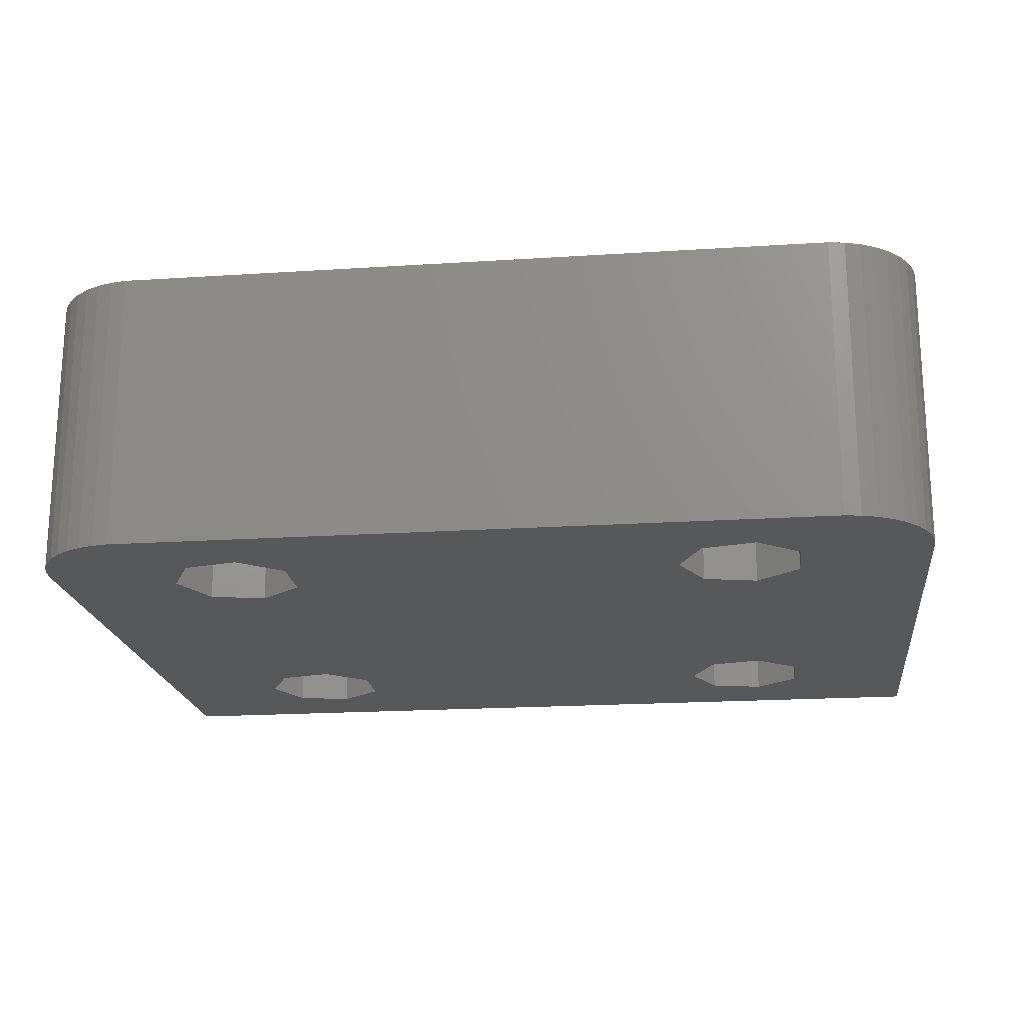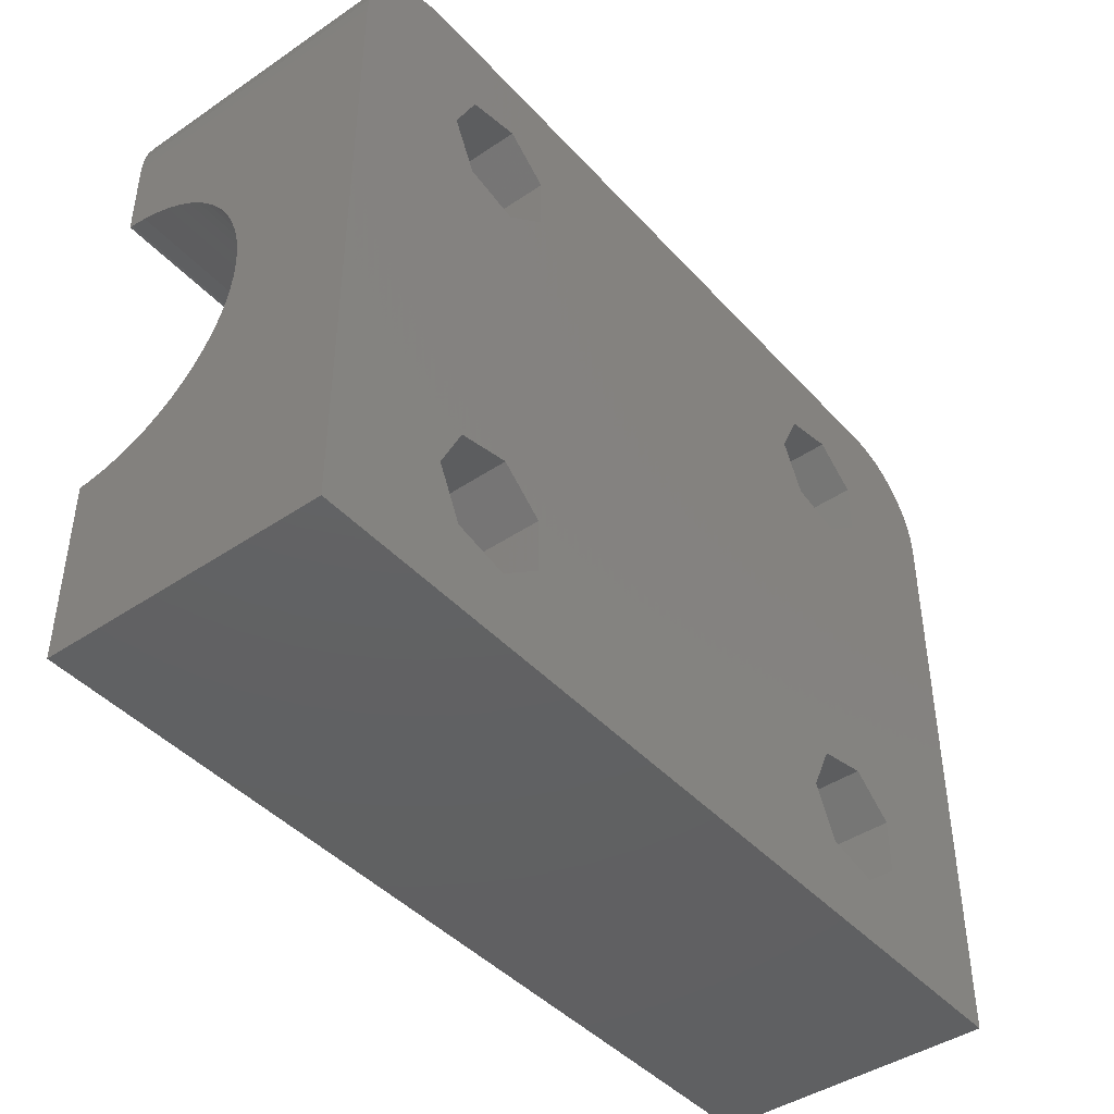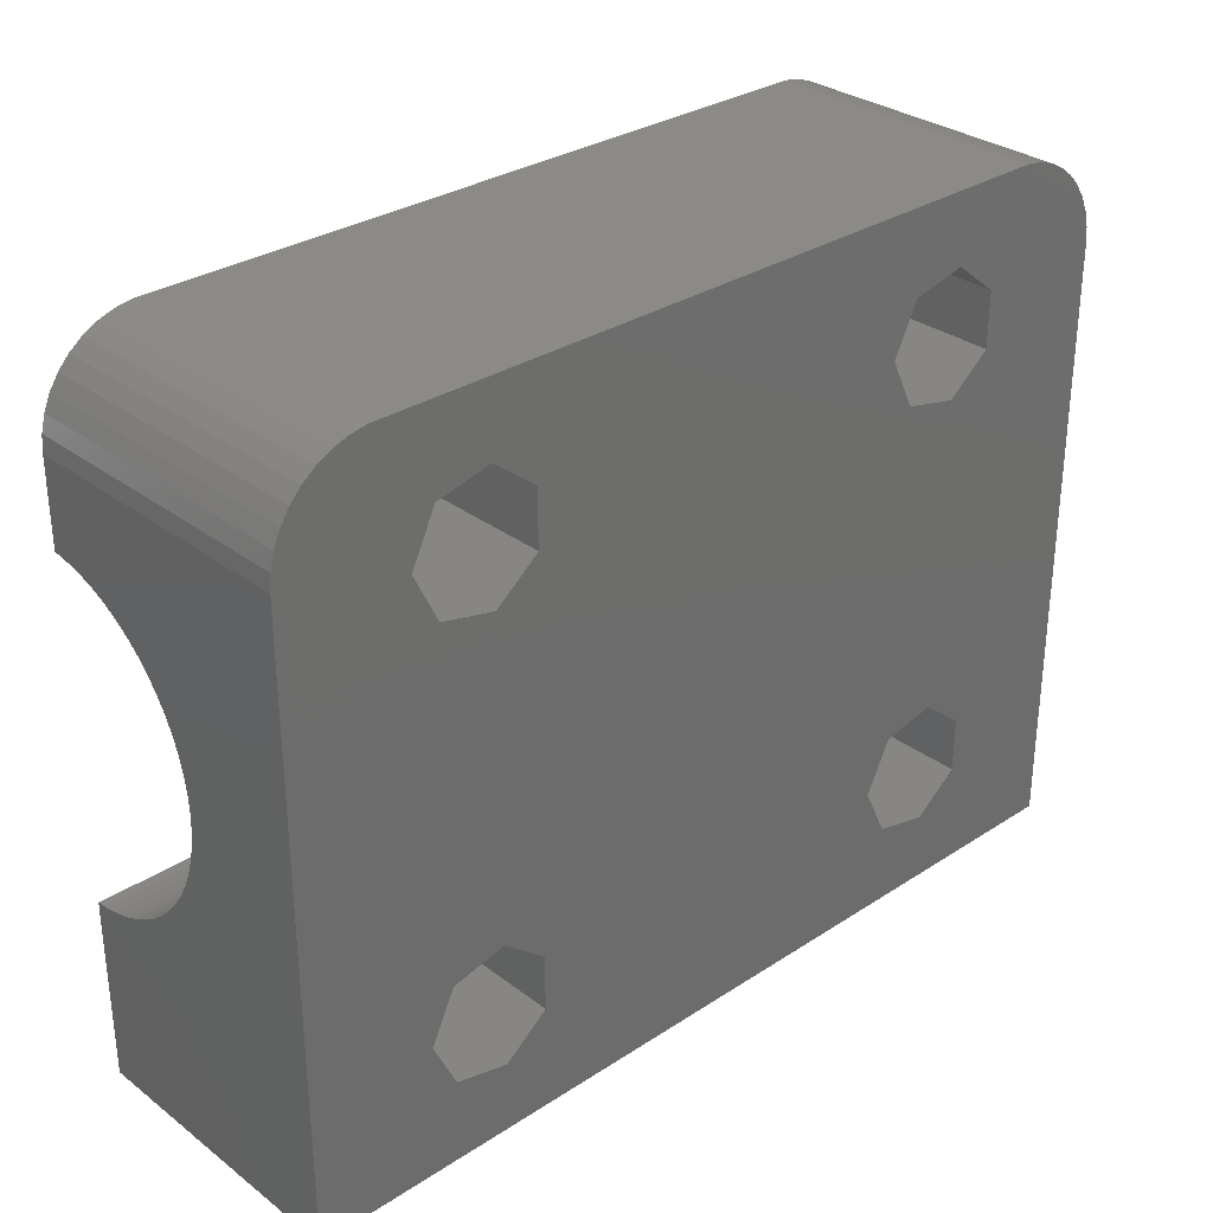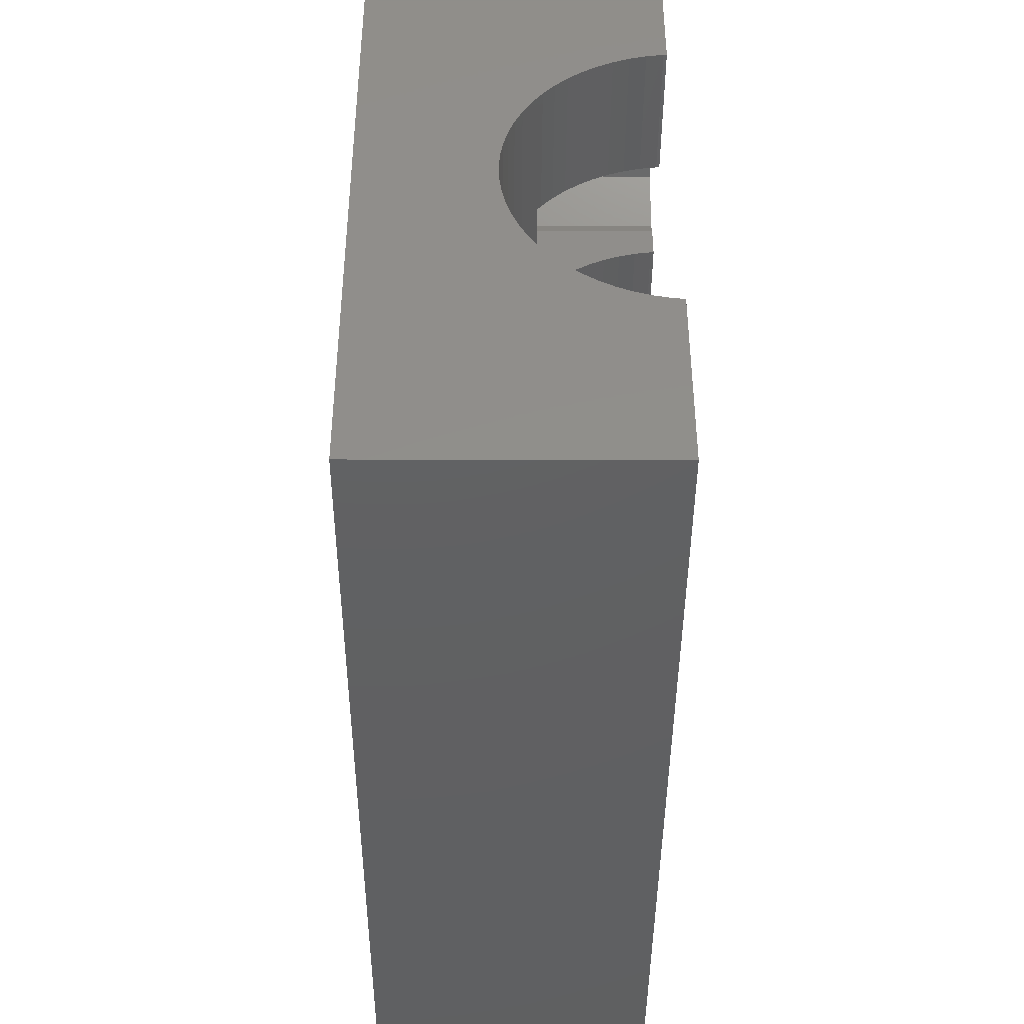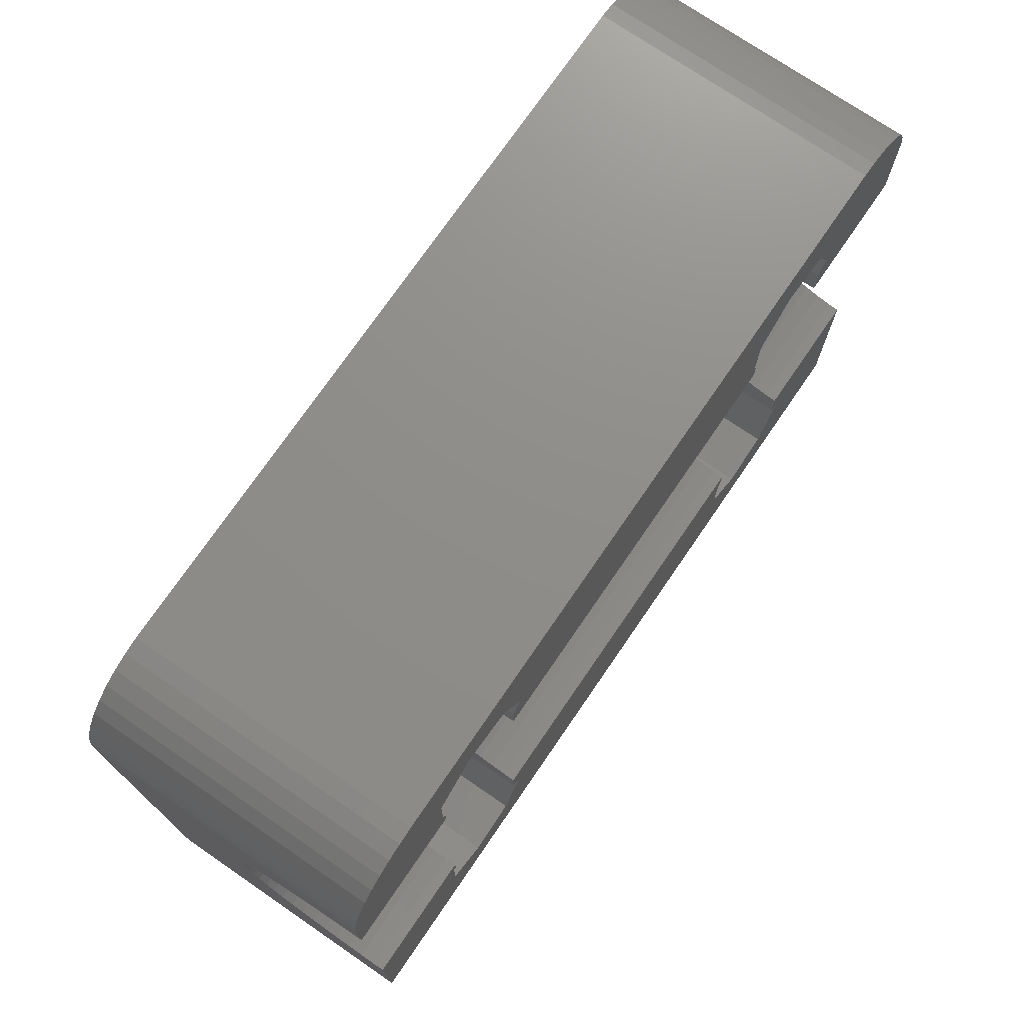
<metadata>
{"format":"stl","ext":"stl","renderer":"f3d","projection":"perspective","resolution":1024,"background":"white","views":[{"elev":-19.5,"azim":-173.1,"up":"+Z"},{"elev":-43.3,"azim":128.6,"up":"+Y"},{"elev":30.8,"azim":137.0,"up":"+Y"},{"elev":-42.3,"azim":-90.2,"up":"+Y"},{"elev":73.8,"azim":-55.6,"up":"+Y"}]}
</metadata>
<code>
# stl→obj: 266 verts, 544 faces
v -10.75 10.64 0
v -10.75 10.64 8.6
v 10.75 10.64 0
v -6.646 8.16 0
v -8.28 8.533 0
v -9.59 7.488 0
v -6.646 8.16 8.6
v 10.75 10.64 8.6
v -8.28 8.533 8.6
v -9.59 7.488 8.6
v -11.24 10.56 0
v -11.24 10.56 8.6
v -11.71 10.4 0
v -11.71 10.4 8.6
v -12.14 10.16 0
v -12.14 10.16 8.6
v -12.53 9.857 0
v -12.53 9.857 8.6
v -12.87 9.493 0
v -12.87 9.493 8.6
v -13.14 9.078 0
v -13.14 9.078 8.6
v -13.34 8.624 0
v -13.34 8.624 8.6
v -13.46 8.144 0
v -13.46 8.144 8.6
v -13.5 -0.3694 3.913
v -13.5 0.1232 3.901
v -13.5 7.65 0
v 13.5 -0.3694 3.913
v 13.5 -0.8586 3.973
v -13.5 -0.8586 3.973
v 13.5 -1.34 4.079
v -13.5 -1.34 4.079
v 13.5 -1.808 4.231
v -13.5 -1.808 4.231
v 13.5 -2.26 4.428
v -13.5 -10.65 0
v -13.5 -10.65 8.6
v -13.5 -4.396 6.415
v -13.5 -2.26 4.428
v -13.5 -2.691 4.668
v -13.5 -3.097 4.948
v -13.5 -3.473 5.265
v -13.5 -3.817 5.618
v -13.5 -4.126 6.002
v -9.59 -5.812 0
v -6.646 -8.16 0
v 7.42 -8.533 0
v -8.28 -8.533 0
v -9.59 -7.488 0
v 13.5 -10.65 0
v 13.5 -10.65 8.6
v -13.5 -4.625 6.851
v -13.5 -4.811 7.307
v -13.5 -4.952 7.779
v -13.5 -5.046 8.263
v -13.5 -5.079 8.6
v -6.646 -8.16 8.6
v -8.28 -8.533 8.6
v -9.59 -7.488 8.6
v 7.42 -8.533 8.6
v 13.5 -2.691 4.668
v 13.5 -3.097 4.948
v -6.205 -3.159 5
v -9.495 -3.159 5
v -9.495 -3.473 5.265
v -9.495 -3.817 5.618
v -9.495 -4.126 6.002
v -9.495 -4.396 6.415
v -9.495 -4.625 6.851
v -9.495 -4.811 7.307
v -9.495 -4.952 7.779
v -9.495 -5.046 8.263
v -9.495 -5.079 8.6
v -9.59 -5.812 8.6
v -13.5 0.6147 3.937
v 13.5 0.1232 3.901
v -13.5 1.1 4.02
v 13.5 0.6147 3.937
v -13.5 1.576 4.15
v 13.5 1.1 4.02
v -13.5 2.037 4.324
v 13.5 1.576 4.15
v -13.5 2.478 4.543
v 13.5 2.037 4.324
v -13.5 2.897 4.803
v 13.5 2.478 4.543
v -13.5 3.289 5.102
v -6.205 3.155 5
v -9.495 3.155 5
v 13.5 2.897 4.803
v -13.5 3.65 5.438
v -9.495 3.289 5.102
v -13.5 3.976 5.806
v -9.495 3.65 5.438
v -9.495 3.976 5.806
v -13.5 4.266 6.205
v -9.495 4.266 6.205
v -13.5 4.516 6.63
v -9.495 4.516 6.63
v -13.5 4.723 7.077
v -13.5 7.65 8.6
v -9.495 4.723 7.077
v -13.5 4.887 7.542
v -9.495 4.887 7.542
v -13.5 5.005 8.02
v -9.495 5.005 8.02
v -13.5 5.076 8.508
v -9.495 5.076 8.508
v -13.5 5.081 8.6
v -9.495 5.081 8.6
v -9.59 5.812 8.6
v -9.59 5.812 0
v -5.919 -6.65 0
v 6.11 -5.812 0
v 6.11 -7.488 0
v -5.919 -6.65 8.6
v 6.11 -7.488 8.6
v 6.11 -5.812 8.6
v -5.919 6.65 0
v 6.11 7.488 0
v 6.11 5.812 0
v -5.919 6.65 8.6
v 6.11 5.812 8.6
v 6.11 7.488 8.6
v 6.205 -3.159 5
v 6.205 -3.473 5.265
v -6.205 -3.473 5.265
v -6.205 -3.817 5.618
v 6.205 -3.817 5.618
v -6.205 -4.126 6.002
v 6.205 -4.126 6.002
v -6.205 -4.396 6.415
v 6.205 -4.396 6.415
v -6.205 -4.625 6.851
v 6.205 -4.625 6.851
v -6.205 -4.811 7.307
v 6.205 -4.811 7.307
v -6.205 -4.952 7.779
v 6.205 -4.952 7.779
v -6.205 -5.046 8.263
v 6.205 -5.046 8.263
v -6.205 -5.079 8.6
v 6.205 -5.079 8.6
v -6.205 -6.055 5
v -6.205 -6.055 8.6
v -6.205 3.289 5.102
v -6.205 6.055 5
v 6.205 3.155 5
v -6.205 3.65 5.438
v 6.205 3.289 5.102
v -6.205 3.976 5.806
v 6.205 3.65 5.438
v 6.205 3.976 5.806
v -6.205 4.266 6.205
v 6.205 4.266 6.205
v -6.205 4.516 6.63
v 6.205 4.516 6.63
v -6.205 4.723 7.077
v 6.205 4.723 7.077
v -6.205 4.887 7.542
v 6.205 4.887 7.542
v -6.205 5.005 8.02
v -6.205 6.055 8.6
v 6.205 5.005 8.02
v -6.205 5.076 8.508
v 6.205 5.076 8.508
v -6.205 5.081 8.6
v 6.205 5.081 8.6
v -6.646 -5.14 0
v -6.646 -5.14 5
v -6.646 5.14 0
v -6.646 5.14 5
v 7.42 8.533 0
v 7.42 8.533 8.6
v -8.28 -4.767 0
v -8.28 -4.767 5
v -8.28 4.767 0
v -8.28 4.767 5
v -9.495 -5.736 5
v -9.495 -5.736 8.6
v -9.495 5.736 5
v -9.495 5.736 8.6
v 11.24 10.56 0
v 11.24 10.56 8.6
v 11.71 10.4 0
v 11.71 10.4 8.6
v 12.14 10.16 0
v 12.14 10.16 8.6
v 12.53 9.857 0
v 12.53 9.857 8.6
v 12.87 9.493 8.6
v 12.87 9.493 0
v 13.14 9.078 8.6
v 13.14 9.078 0
v 13.34 8.624 8.6
v 13.34 8.624 0
v 13.46 8.144 8.6
v 13.46 8.144 0
v 13.5 7.65 8.6
v 13.5 7.65 0
v 13.5 -3.473 5.265
v 13.5 -3.817 5.618
v 13.5 -4.126 6.002
v 13.5 -4.396 6.415
v 13.5 -4.625 6.851
v 13.5 -4.811 7.307
v 13.5 -4.952 7.779
v 13.5 -5.046 8.263
v 13.5 -5.079 8.6
v 13.5 3.289 5.102
v 13.5 3.65 5.438
v 13.5 3.976 5.806
v 13.5 4.266 6.205
v 13.5 4.516 6.63
v 13.5 4.723 7.077
v 13.5 4.887 7.542
v 13.5 5.005 8.02
v 13.5 5.076 8.508
v 13.5 5.081 8.6
v 7.42 4.767 0
v 6.205 -5.736 5
v 7.42 -4.767 0
v 6.205 -5.736 8.6
v 6.205 5.736 5
v 6.205 5.736 8.6
v 7.42 -4.767 5
v 9.495 -3.159 5
v 9.495 3.155 5
v 7.42 4.767 5
v 9.054 5.14 0
v 9.054 -5.14 0
v 9.054 -5.14 5
v 9.054 -8.16 0
v 9.054 -8.16 8.6
v 9.054 5.14 5
v 9.054 8.16 0
v 9.054 8.16 8.6
v 9.781 -6.65 0
v 9.495 -6.055 5
v 9.781 -6.65 8.6
v 9.495 6.055 5
v 9.781 6.65 0
v 9.781 6.65 8.6
v 9.495 -3.473 5.265
v 9.495 -3.817 5.618
v 9.495 -4.126 6.002
v 9.495 -4.396 6.415
v 9.495 -4.625 6.851
v 9.495 -4.811 7.307
v 9.495 -4.952 7.779
v 9.495 -5.046 8.263
v 9.495 -5.079 8.6
v 9.495 -6.055 8.6
v 9.495 3.289 5.102
v 9.495 3.65 5.438
v 9.495 3.976 5.806
v 9.495 4.266 6.205
v 9.495 4.516 6.63
v 9.495 4.723 7.077
v 9.495 4.887 7.542
v 9.495 5.005 8.02
v 9.495 6.055 8.6
v 9.495 5.076 8.508
v 9.495 5.081 8.6
f 1 2 3
f 1 4 5
f 1 5 6
f 1 3 4
f 2 7 8
f 2 9 7
f 2 10 9
f 2 8 3
f 11 1 6
f 11 12 1
f 12 2 1
f 12 10 2
f 13 11 6
f 13 14 11
f 14 12 11
f 14 10 12
f 15 13 6
f 15 16 13
f 16 14 13
f 16 10 14
f 17 15 6
f 17 18 15
f 18 16 15
f 18 10 16
f 19 17 6
f 19 18 17
f 19 20 18
f 20 10 18
f 21 19 6
f 21 20 19
f 21 22 20
f 22 10 20
f 23 21 6
f 23 22 21
f 23 24 22
f 24 10 22
f 25 23 6
f 25 24 23
f 25 26 24
f 26 10 24
f 27 28 29
f 27 30 28
f 27 31 30
f 32 31 27
f 32 33 31
f 34 33 32
f 34 35 33
f 36 35 34
f 36 37 35
f 38 27 29
f 38 32 27
f 38 34 32
f 38 36 34
f 38 39 40
f 38 41 36
f 38 42 41
f 38 43 42
f 38 44 43
f 38 45 44
f 38 46 45
f 38 40 46
f 38 29 47
f 38 48 49
f 38 50 48
f 38 47 51
f 38 51 50
f 38 52 53
f 38 53 39
f 38 49 52
f 39 54 40
f 39 55 54
f 39 56 55
f 39 57 56
f 39 58 57
f 39 59 60
f 39 60 61
f 39 61 58
f 39 53 62
f 39 62 59
f 41 37 36
f 41 63 37
f 42 63 41
f 42 64 63
f 43 65 64
f 43 66 65
f 43 64 42
f 44 66 43
f 44 67 66
f 45 67 44
f 45 68 67
f 46 68 45
f 46 69 68
f 40 69 46
f 40 70 69
f 54 70 40
f 54 71 70
f 55 71 54
f 55 72 71
f 56 72 55
f 56 73 72
f 57 73 56
f 57 74 73
f 58 74 57
f 58 75 74
f 58 76 75
f 58 61 76
f 28 77 29
f 28 30 78
f 28 78 77
f 77 79 29
f 77 78 80
f 77 80 79
f 79 81 29
f 79 80 82
f 79 82 81
f 81 83 29
f 81 82 84
f 81 84 83
f 83 85 29
f 83 84 86
f 83 86 85
f 85 87 29
f 85 86 88
f 85 88 87
f 87 89 29
f 87 90 91
f 87 91 89
f 87 88 92
f 87 92 90
f 89 93 29
f 89 91 94
f 89 94 93
f 93 95 29
f 93 94 96
f 93 96 97
f 93 97 95
f 95 98 29
f 95 97 99
f 95 99 98
f 98 100 29
f 98 99 101
f 98 101 100
f 100 102 103
f 100 103 29
f 100 101 104
f 100 104 102
f 102 105 103
f 102 104 106
f 102 106 105
f 105 107 103
f 105 106 108
f 105 108 107
f 107 109 103
f 107 108 110
f 107 110 109
f 109 111 103
f 109 110 112
f 109 112 111
f 111 112 113
f 111 113 103
f 29 25 6
f 29 26 25
f 29 103 26
f 29 114 47
f 29 6 114
f 103 113 10
f 103 10 26
f 115 116 117
f 118 119 120
f 121 122 123
f 124 125 126
f 65 127 64
f 65 128 127
f 129 128 65
f 130 128 129
f 130 131 128
f 132 131 130
f 132 133 131
f 134 133 132
f 134 135 133
f 136 135 134
f 136 137 135
f 138 137 136
f 138 139 137
f 140 139 138
f 140 141 139
f 142 141 140
f 142 143 141
f 144 118 120
f 144 120 145
f 144 143 142
f 144 145 143
f 146 115 118
f 146 118 147
f 146 129 65
f 146 130 129
f 146 132 130
f 146 134 132
f 146 136 134
f 146 138 136
f 146 147 138
f 147 118 144
f 147 140 138
f 147 142 140
f 147 144 142
f 90 148 149
f 90 92 150
f 90 150 148
f 148 151 149
f 148 150 152
f 148 152 151
f 151 153 149
f 151 152 154
f 151 154 155
f 151 155 153
f 153 156 149
f 153 155 157
f 153 157 156
f 156 158 149
f 156 157 159
f 156 159 158
f 158 160 149
f 158 159 161
f 158 161 160
f 160 162 149
f 160 161 163
f 160 163 162
f 162 164 165
f 162 165 149
f 162 163 166
f 162 166 164
f 164 167 165
f 164 166 168
f 164 168 167
f 167 169 165
f 167 168 170
f 167 170 169
f 169 124 165
f 169 125 124
f 169 170 125
f 149 124 121
f 149 165 124
f 171 115 146
f 171 146 172
f 171 173 123
f 171 116 115
f 171 123 116
f 172 146 65
f 48 115 117
f 48 118 115
f 48 59 118
f 48 117 49
f 59 119 118
f 59 62 119
f 173 121 123
f 173 149 121
f 173 174 149
f 174 90 149
f 4 121 7
f 4 3 175
f 4 122 121
f 4 175 122
f 7 121 124
f 7 124 126
f 7 126 176
f 7 176 8
f 177 171 172
f 177 172 178
f 177 173 171
f 177 179 173
f 178 172 65
f 50 60 48
f 60 59 48
f 179 180 173
f 180 90 174
f 180 174 173
f 5 4 7
f 5 7 9
f 66 178 65
f 181 177 178
f 181 178 66
f 181 66 67
f 181 67 68
f 181 68 69
f 181 69 70
f 181 70 71
f 181 71 72
f 181 72 182
f 182 72 73
f 182 73 74
f 182 74 75
f 91 90 180
f 91 180 183
f 91 183 94
f 94 183 96
f 96 183 97
f 97 183 99
f 99 183 101
f 101 183 104
f 104 183 106
f 106 183 184
f 106 184 108
f 108 184 110
f 110 184 112
f 183 180 179
f 47 177 181
f 47 179 177
f 47 181 76
f 47 114 179
f 76 181 182
f 76 182 75
f 51 47 61
f 51 61 50
f 61 60 50
f 61 47 76
f 114 183 179
f 114 113 183
f 114 6 113
f 113 112 184
f 113 184 183
f 113 6 10
f 6 5 9
f 6 9 10
f 3 8 185
f 8 186 185
f 185 186 187
f 186 188 187
f 187 188 189
f 188 190 189
f 189 190 191
f 190 192 191
f 191 192 193
f 191 193 194
f 194 193 195
f 194 195 196
f 196 195 197
f 196 197 198
f 198 197 199
f 198 199 200
f 200 199 201
f 200 201 202
f 30 202 78
f 52 30 31
f 52 31 33
f 52 33 35
f 52 35 37
f 52 37 63
f 52 63 64
f 52 64 203
f 52 203 204
f 52 204 205
f 52 205 206
f 52 206 53
f 52 202 30
f 53 206 207
f 53 207 208
f 53 208 209
f 53 209 210
f 53 210 211
f 78 202 80
f 80 202 82
f 82 202 84
f 84 202 86
f 86 202 88
f 88 202 92
f 92 202 212
f 212 202 213
f 213 202 214
f 214 202 215
f 215 202 216
f 216 202 201
f 216 201 217
f 217 201 218
f 218 201 219
f 219 201 220
f 220 201 221
f 116 123 222
f 116 223 120
f 116 224 223
f 116 222 224
f 120 223 225
f 120 225 145
f 117 116 119
f 117 119 49
f 119 116 120
f 119 62 49
f 123 125 226
f 123 122 125
f 123 226 222
f 125 122 126
f 125 170 227
f 125 227 226
f 122 175 176
f 122 176 126
f 127 228 229
f 127 229 64
f 223 127 128
f 223 128 131
f 223 131 133
f 223 133 135
f 223 135 137
f 223 137 139
f 223 139 225
f 223 224 228
f 223 228 127
f 225 139 141
f 225 141 143
f 225 143 145
f 150 92 230
f 150 226 152
f 150 231 226
f 150 230 231
f 152 226 154
f 154 226 155
f 155 226 157
f 157 226 159
f 159 226 161
f 161 226 163
f 163 226 227
f 163 227 166
f 166 227 168
f 168 227 170
f 226 231 222
f 224 222 232
f 224 233 234
f 224 234 228
f 224 232 233
f 228 234 229
f 49 62 235
f 49 235 52
f 62 53 236
f 62 236 235
f 222 231 232
f 231 237 232
f 231 230 237
f 175 3 238
f 175 238 239
f 175 239 176
f 176 239 8
f 233 202 240
f 233 232 202
f 233 241 234
f 233 240 241
f 234 241 229
f 235 236 242
f 235 240 52
f 235 242 240
f 236 53 242
f 232 237 243
f 232 243 244
f 232 244 202
f 237 230 243
f 238 3 185
f 238 185 187
f 238 187 189
f 238 189 191
f 238 191 244
f 238 244 239
f 239 186 8
f 239 188 186
f 239 190 188
f 239 192 190
f 239 244 245
f 239 245 192
f 229 203 64
f 246 203 229
f 247 203 246
f 247 204 203
f 248 204 247
f 248 205 204
f 249 205 248
f 249 206 205
f 250 206 249
f 250 207 206
f 251 207 250
f 251 208 207
f 252 208 251
f 252 209 208
f 253 209 252
f 253 210 209
f 254 210 253
f 254 211 210
f 254 242 211
f 241 246 229
f 241 247 246
f 241 248 247
f 241 249 248
f 241 250 249
f 241 251 250
f 241 255 251
f 241 240 242
f 241 242 255
f 255 252 251
f 255 253 252
f 255 254 253
f 255 242 254
f 230 92 212
f 230 212 256
f 230 256 243
f 256 212 257
f 256 257 243
f 257 212 213
f 257 213 214
f 257 214 258
f 257 258 243
f 258 214 215
f 258 215 259
f 258 259 243
f 259 215 216
f 259 216 260
f 259 260 243
f 260 216 217
f 260 217 261
f 260 261 243
f 261 217 218
f 261 218 262
f 261 262 243
f 262 218 219
f 262 219 263
f 262 263 264
f 262 264 243
f 263 219 220
f 263 220 265
f 263 265 264
f 265 220 221
f 265 221 266
f 265 266 264
f 266 221 245
f 266 245 264
f 243 264 245
f 243 245 244
f 240 202 52
f 242 53 211
f 244 191 194
f 244 194 196
f 244 196 198
f 244 198 200
f 244 200 202
f 245 193 192
f 245 195 193
f 245 197 195
f 245 199 197
f 245 221 201
f 245 201 199

</code>
